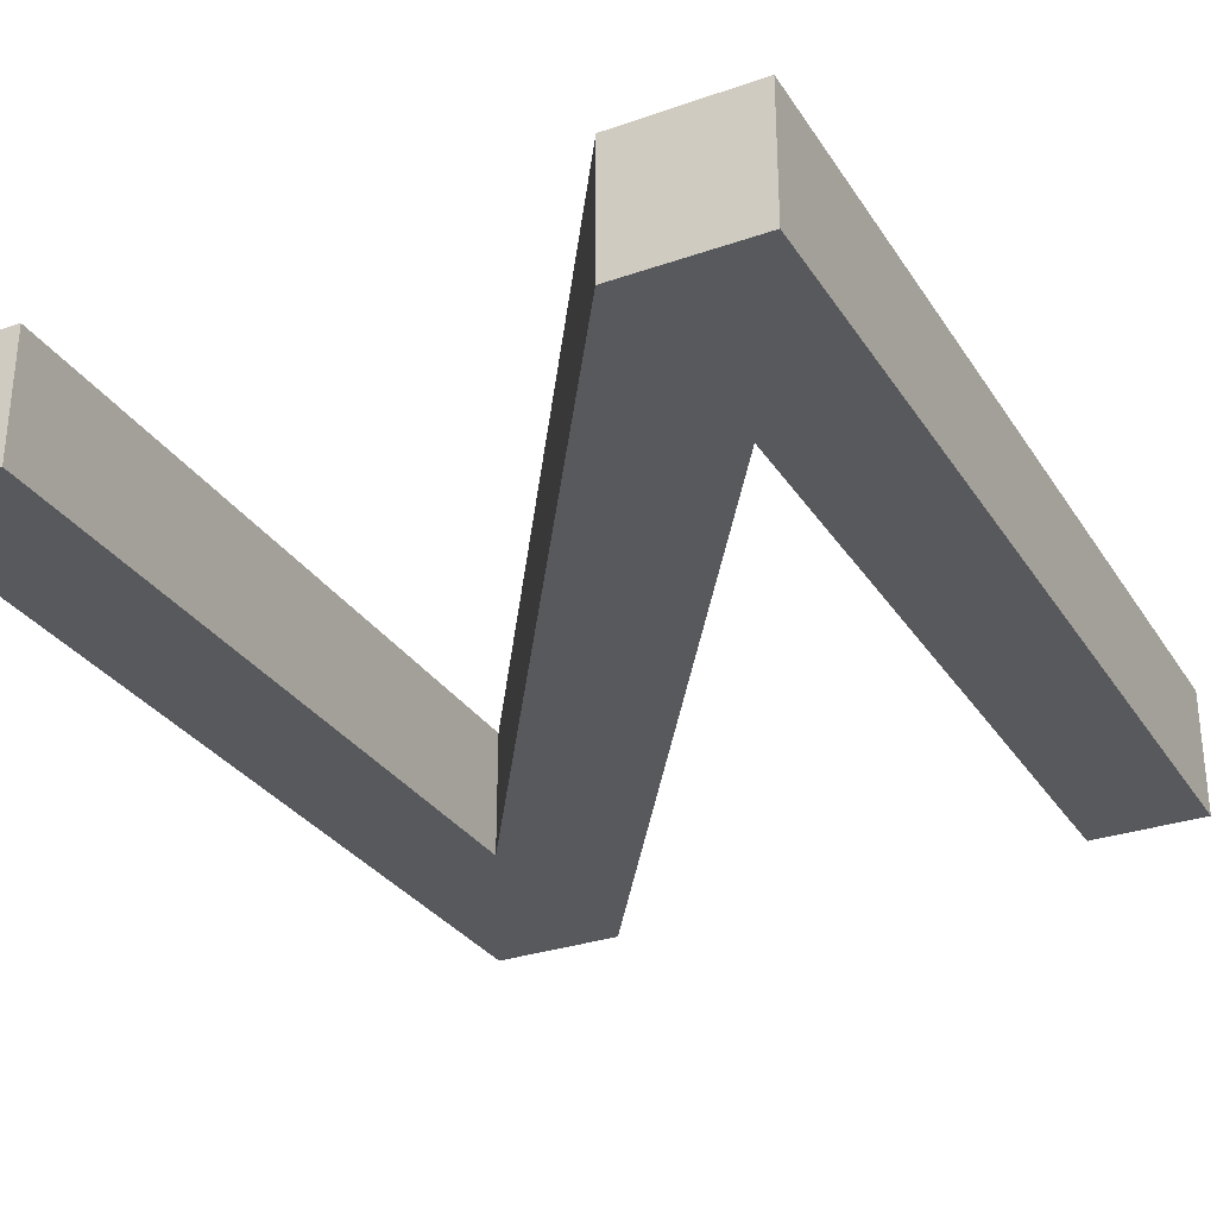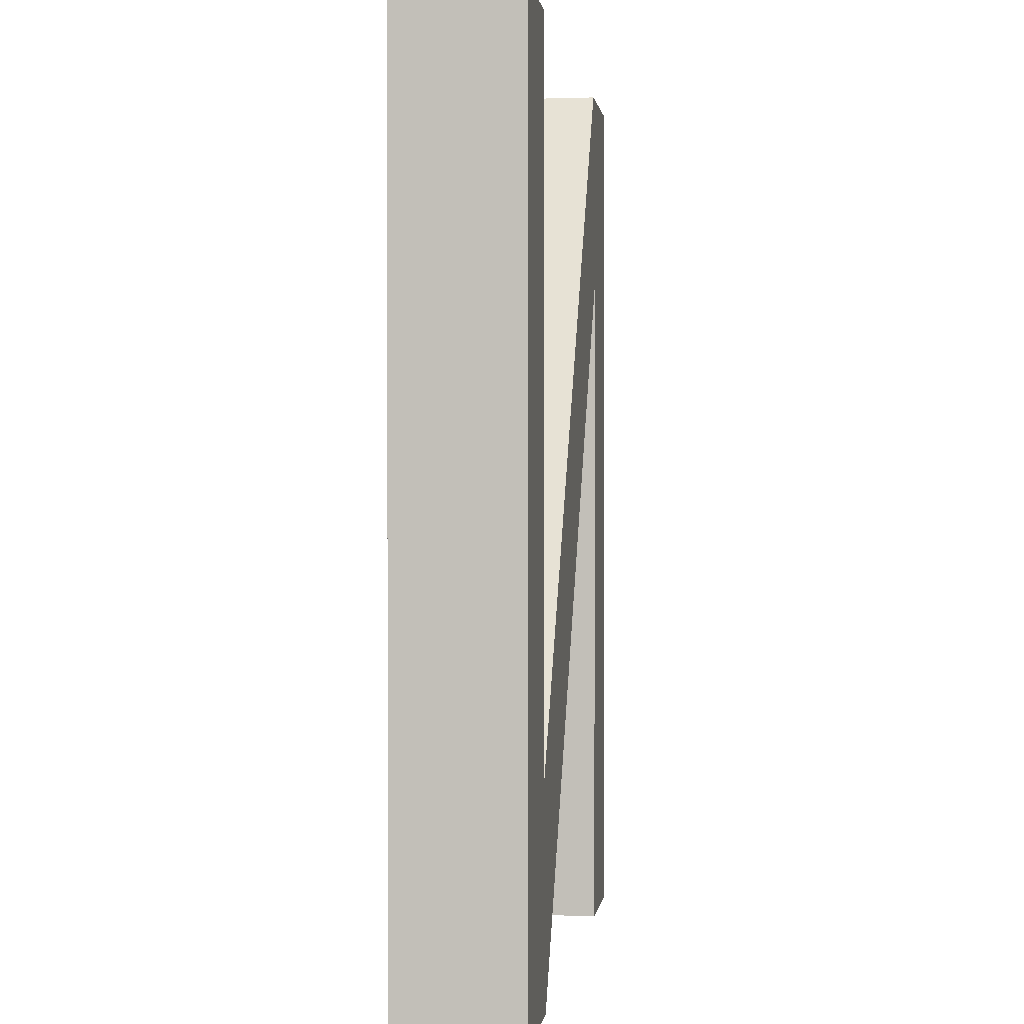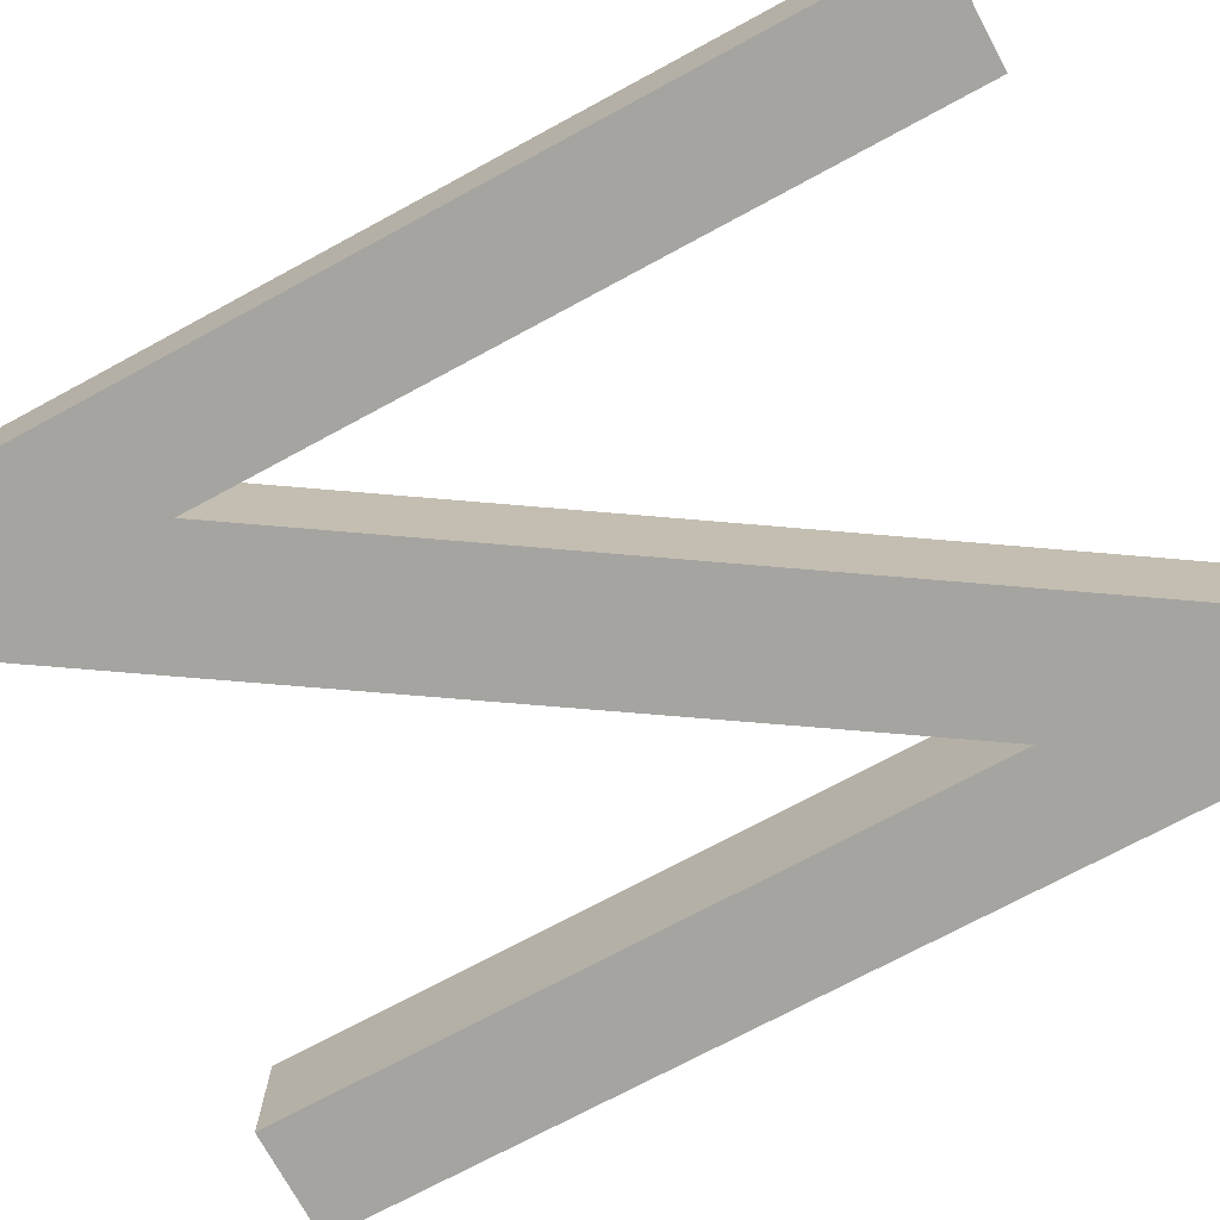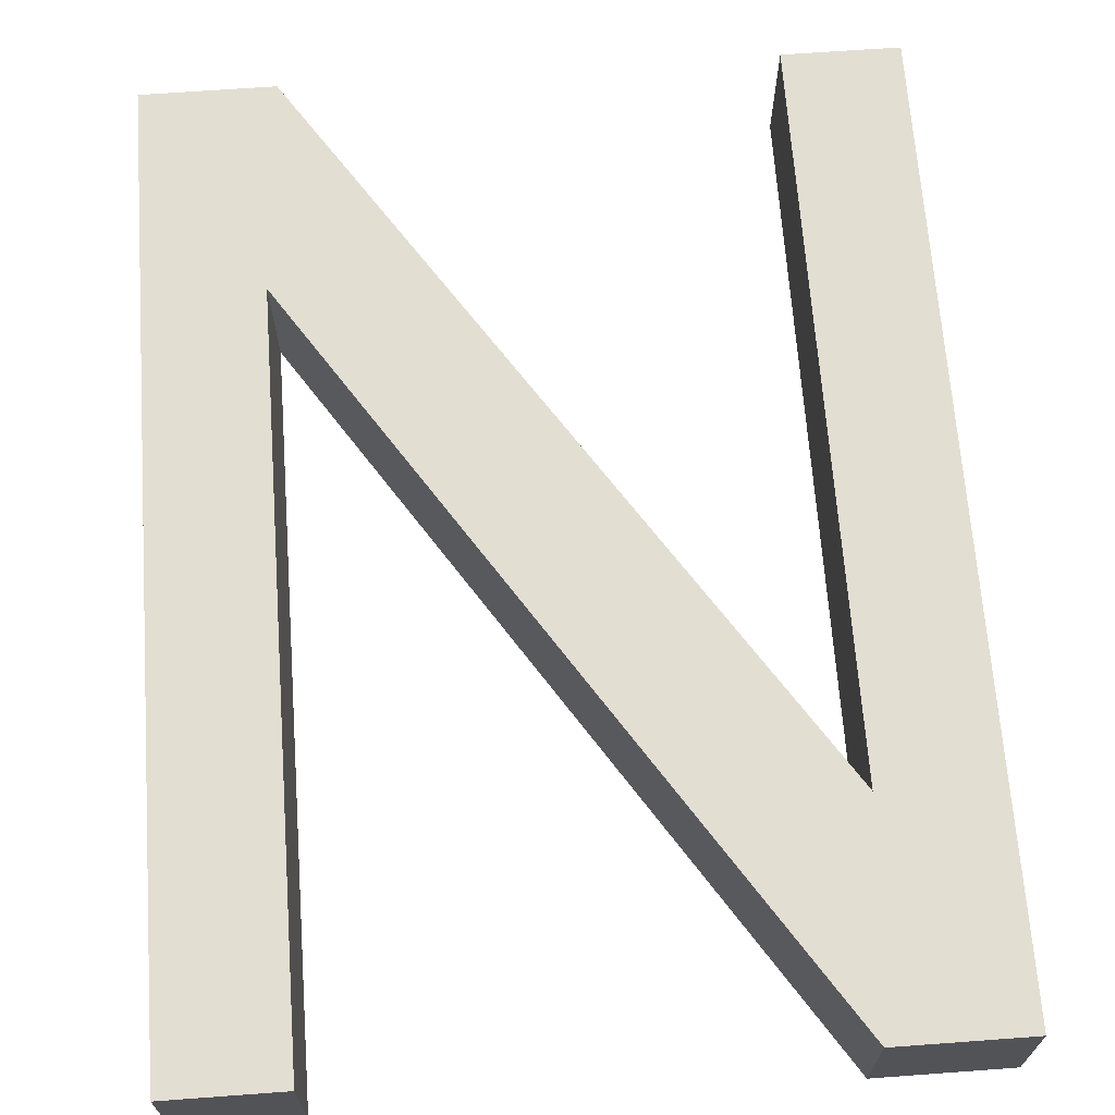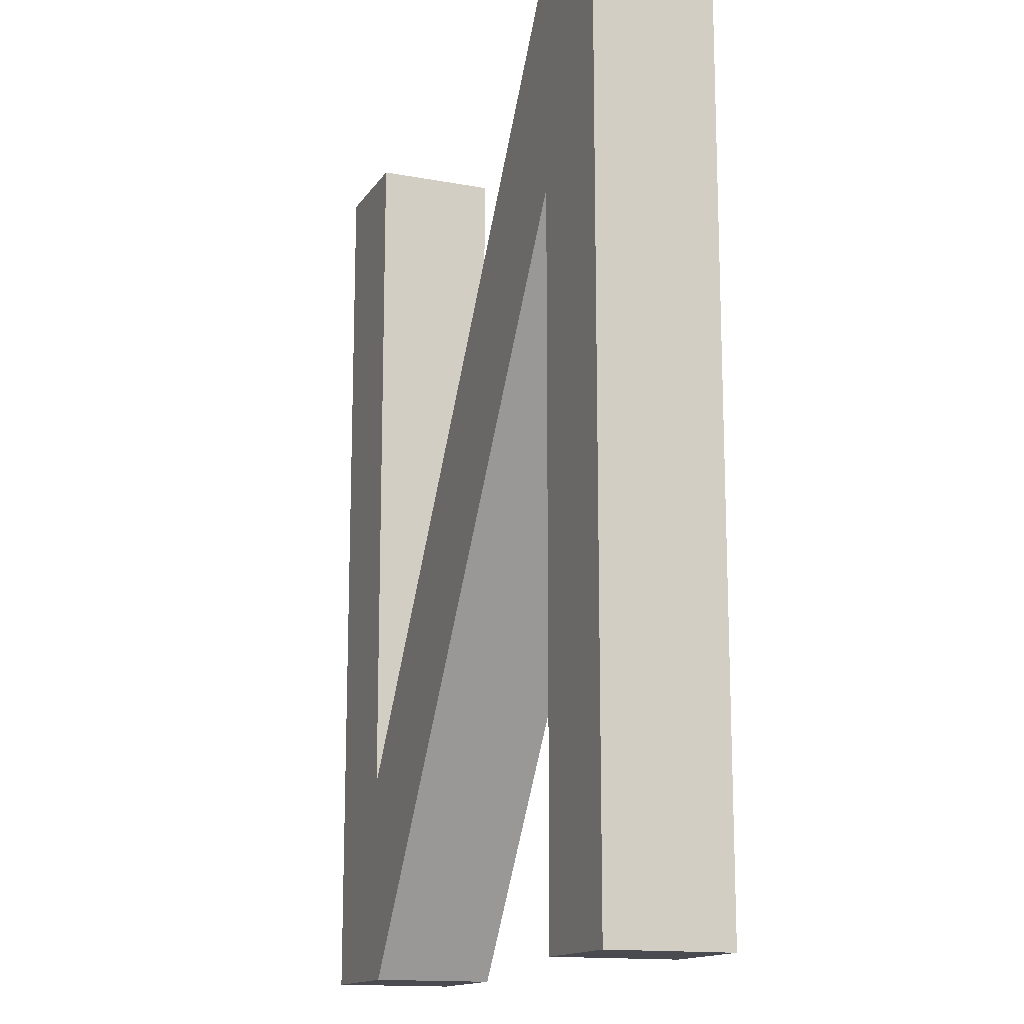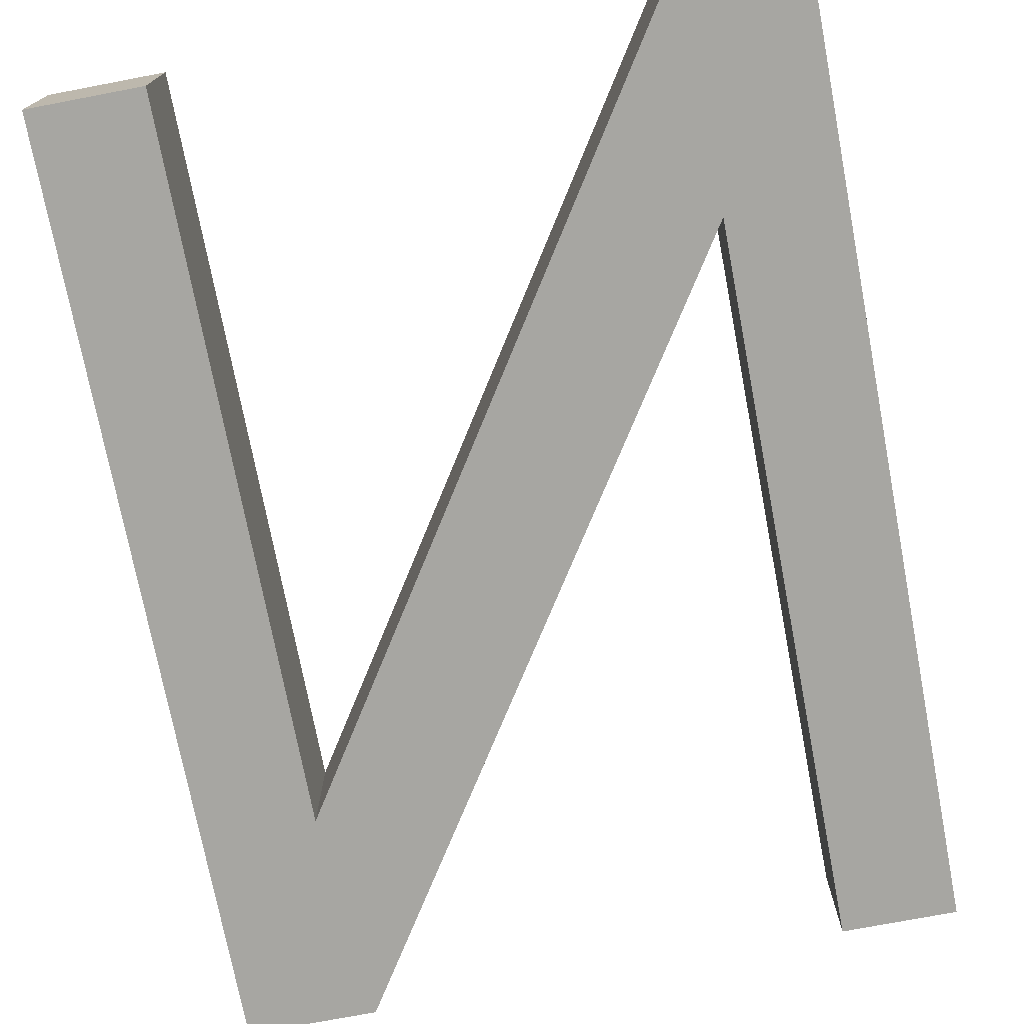
<metadata>
{"format":"obj","ext":"obj","renderer":"f3d","projection":"perspective","resolution":1024,"background":"white","views":[{"elev":-30.2,"azim":26.9,"up":"+Z"},{"elev":0.8,"azim":97.7,"up":"+Y"},{"elev":-73.3,"azim":-61.7,"up":"+Z"},{"elev":67.4,"azim":175.8,"up":"+Z"},{"elev":-14.6,"azim":-111.9,"up":"+Y"},{"elev":-74.0,"azim":-169.2,"up":"+Z"}]}
</metadata>
<code>
o mesh15/mesh15-geometry#mesh15-geometry
v 0.1161 -0.4436 0.4855
v 0.1137 -0.4589 0.4855
v 0.1137 -0.4436 0.4855
v 0.1161 -0.4635 0.4855
v 0.1137 -0.4436 0.4882
v 0.1134 -0.4635 0.4855
v 0.1161 -0.4635 0.4882
v 0.1137 -0.4589 0.4882
v 0.1161 -0.4436 0.4882
v 0.1037 -0.4436 0.4855
v 0.1033 -0.4481 0.4855
v 0.1134 -0.4635 0.4882
v 0.1037 -0.4436 0.4882
v 0.1009 -0.4635 0.4855
v 0.1033 -0.4481 0.4882
v 0.1009 -0.4436 0.4882
v 0.1009 -0.4436 0.4855
v 0.1033 -0.4635 0.4855
v 0.1033 -0.4635 0.4882
v 0.1009 -0.4635 0.4882
f 1 2 3
f 4 2 1
f 3 2 1
f 1 2 4
f 2 5 3
f 3 5 2
f 5 1 3
f 3 1 5
f 6 2 4
f 4 2 6
f 1 7 4
f 4 7 1
f 5 2 8
f 8 2 5
f 1 5 9
f 9 5 1
f 6 10 2
f 2 10 6
f 7 6 4
f 4 6 7
f 7 1 9
f 9 1 7
f 10 8 2
f 2 8 10
f 8 7 5
f 5 7 8
f 5 7 9
f 9 7 5
f 11 10 6
f 6 10 11
f 6 7 12
f 12 7 6
f 8 10 13
f 13 10 8
f 8 12 7
f 7 12 8
f 14 10 11
f 11 10 14
f 6 15 11
f 11 15 6
f 15 6 12
f 12 6 15
f 10 16 13
f 13 16 10
f 13 12 8
f 8 12 13
f 10 14 17
f 17 14 10
f 18 14 11
f 11 14 18
f 19 11 15
f 15 11 19
f 13 15 12
f 12 15 13
f 16 10 17
f 17 10 16
f 16 15 13
f 13 15 16
f 14 16 17
f 17 16 14
f 19 14 18
f 18 14 19
f 11 19 18
f 18 19 11
f 16 19 15
f 15 19 16
f 16 14 20
f 20 14 16
f 14 19 20
f 20 19 14
f 19 16 20
f 20 16 19

</code>
